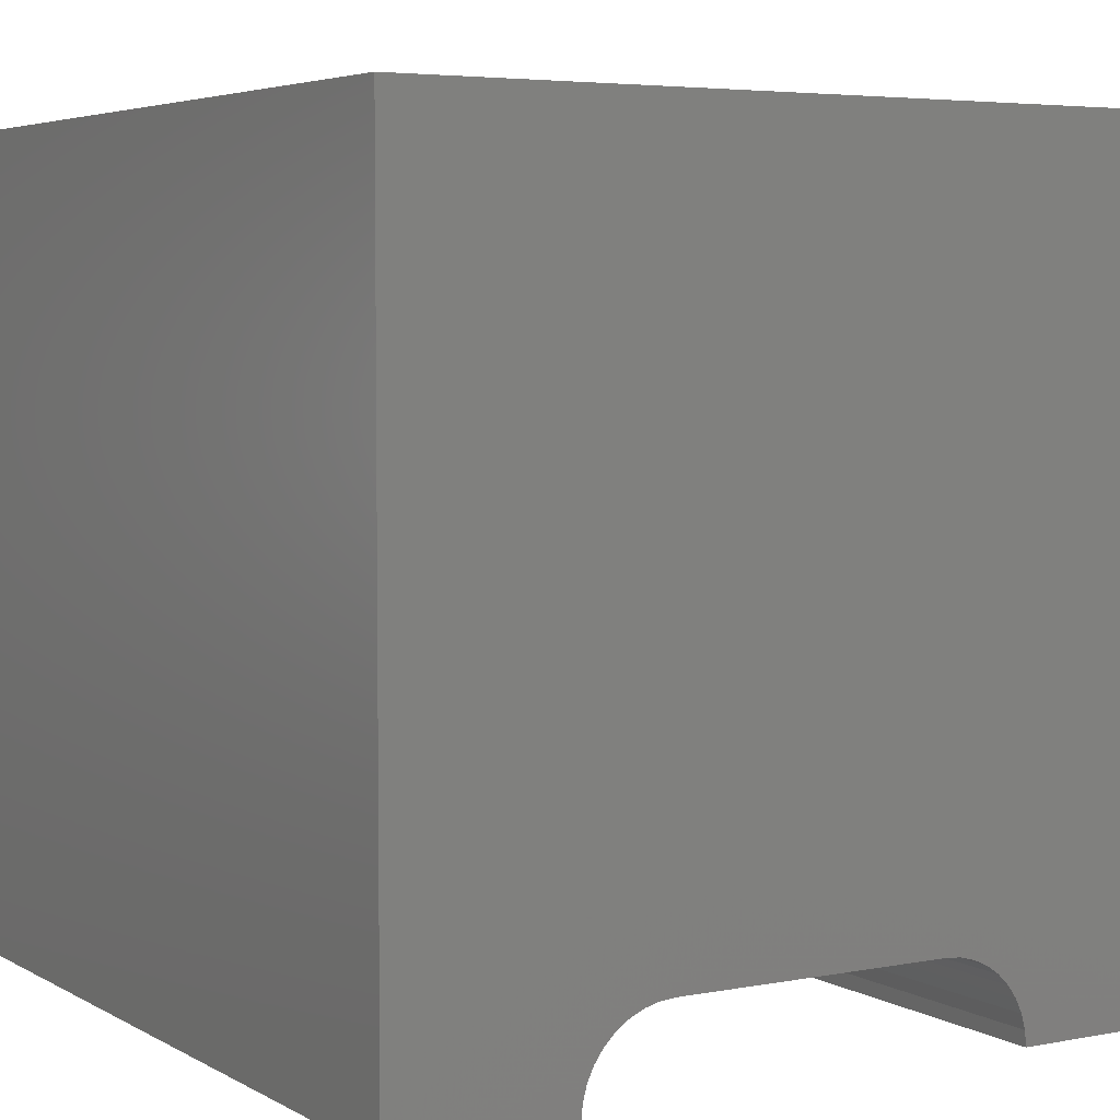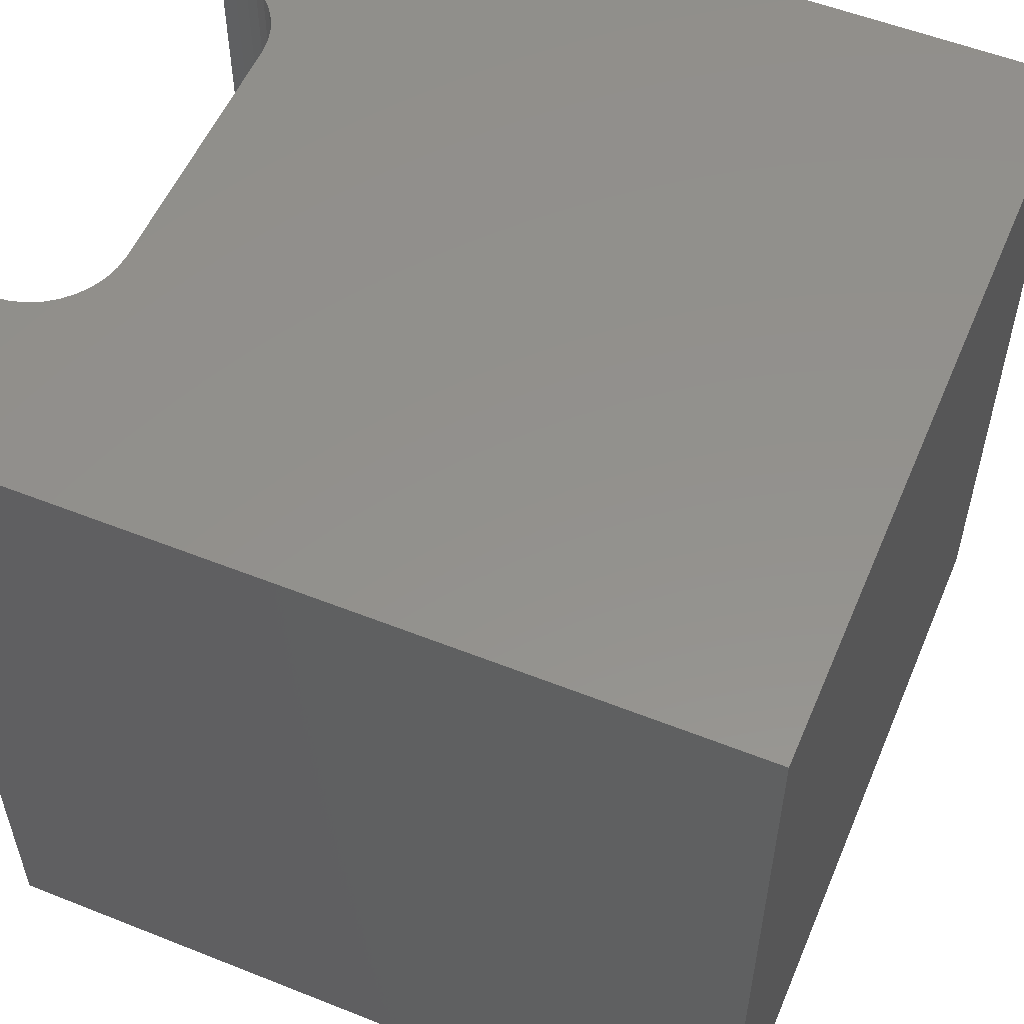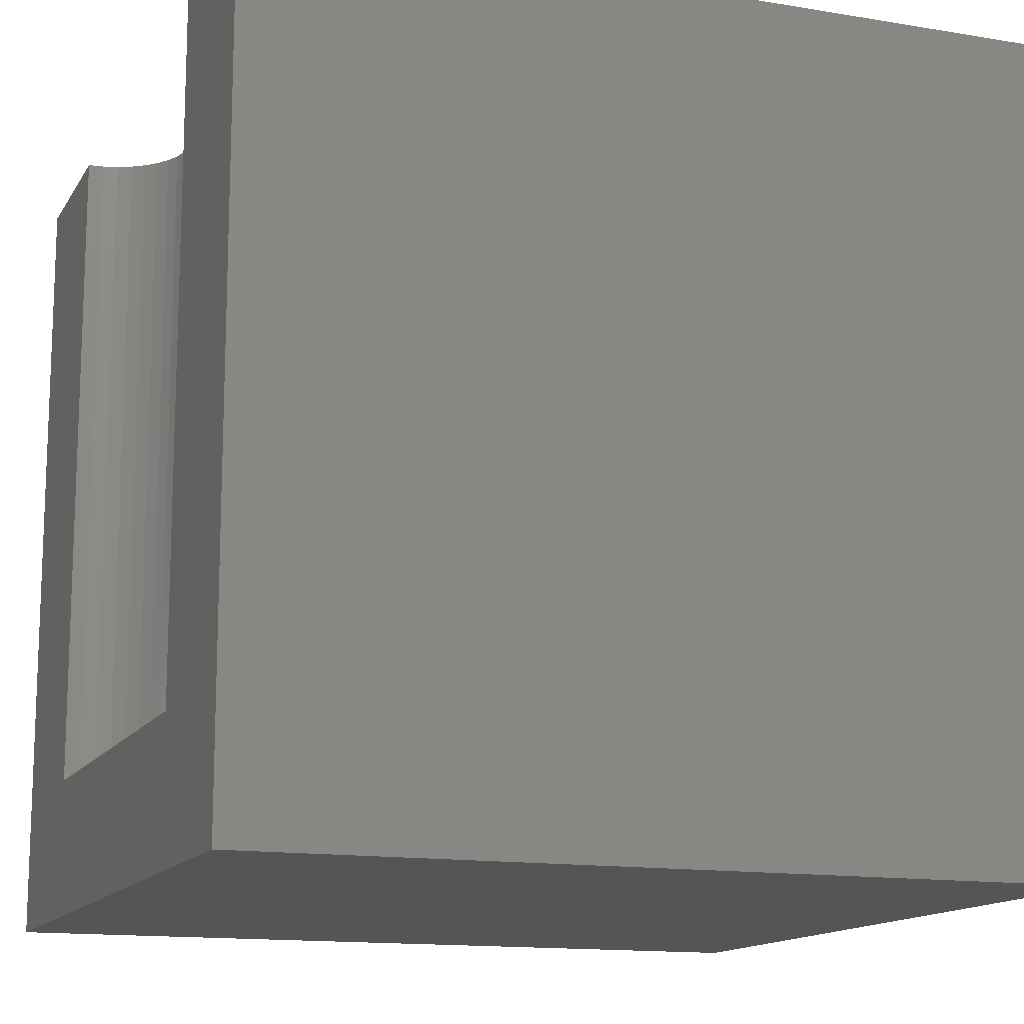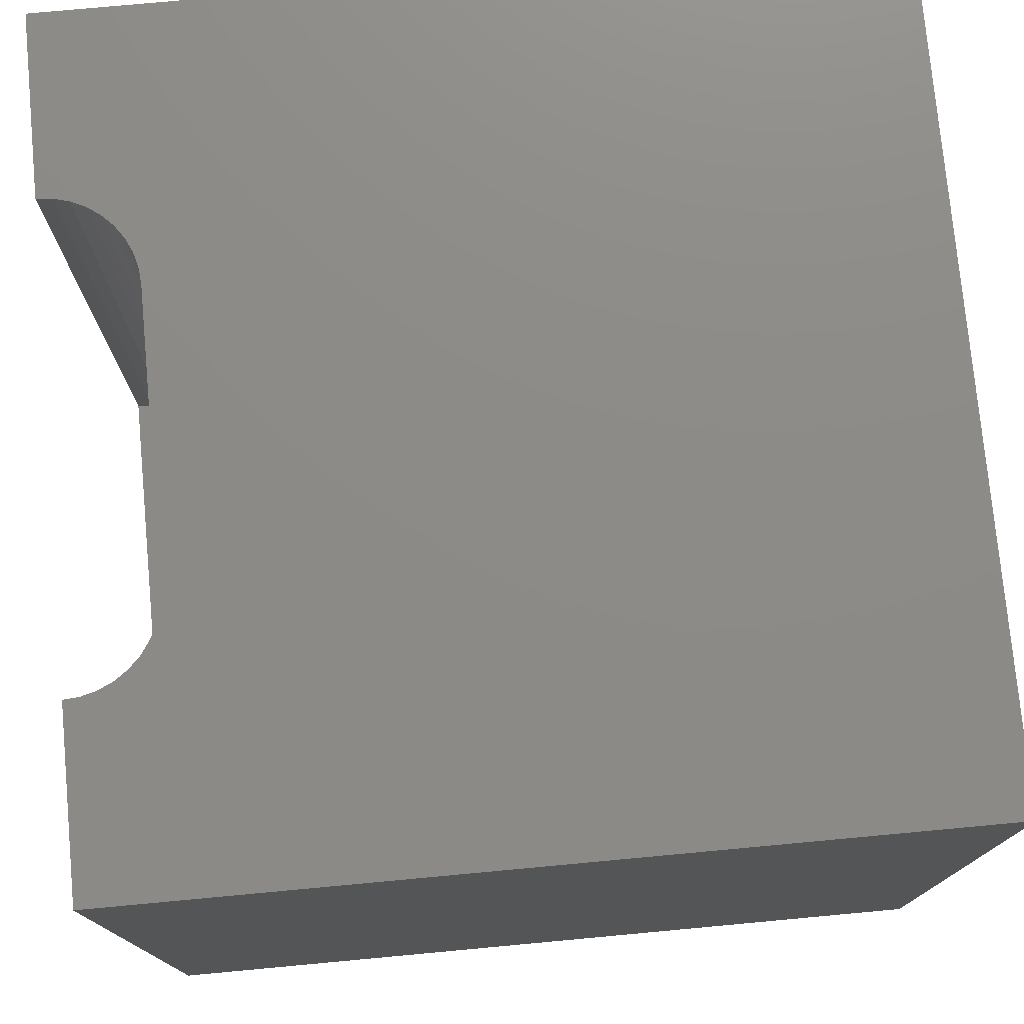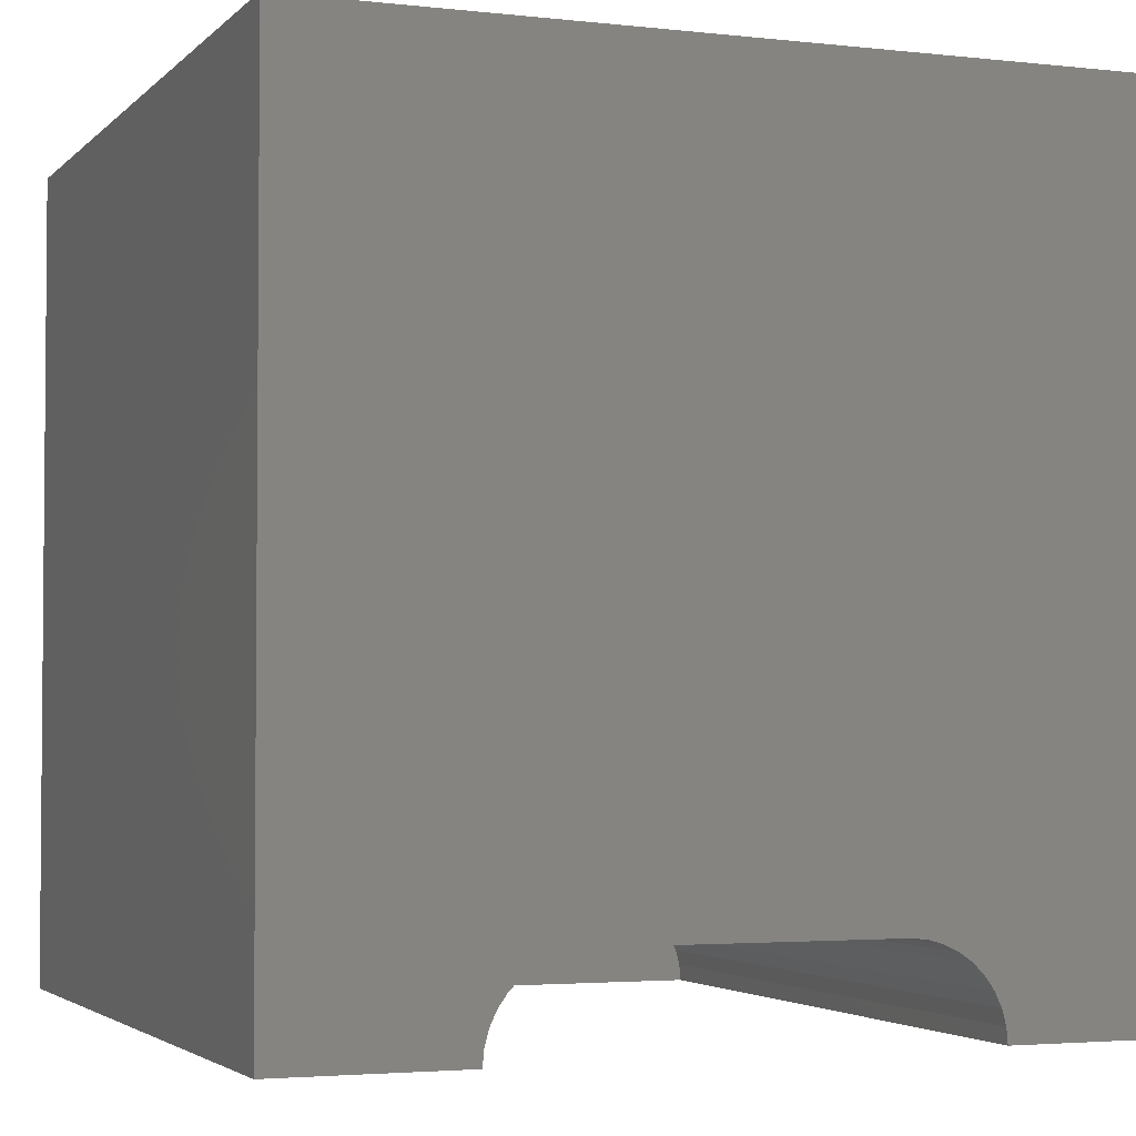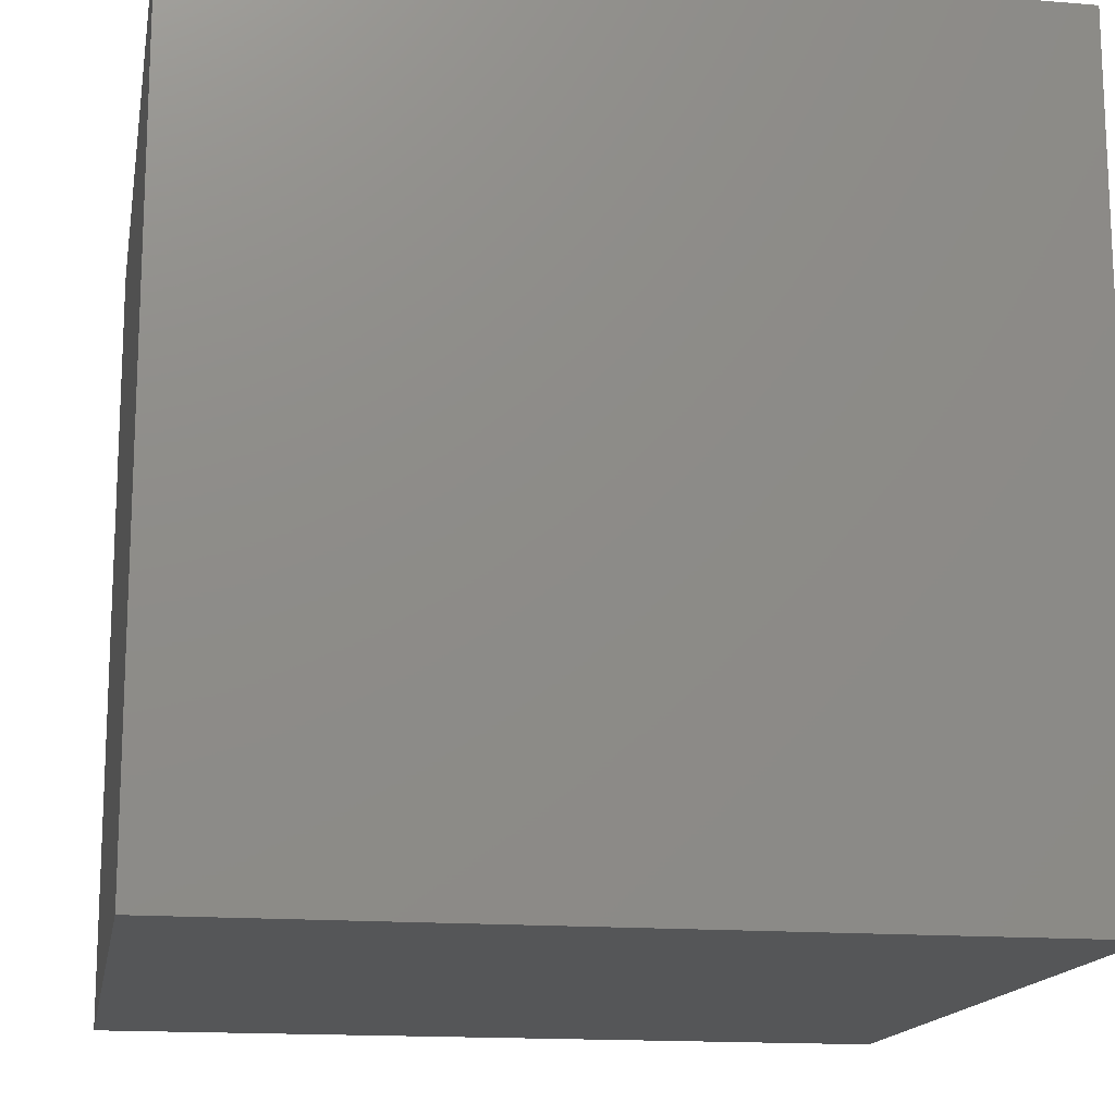
<metadata>
{"format":"stl","ext":"stl","renderer":"f3d","projection":"perspective","resolution":1024,"background":"white","views":[{"elev":4.8,"azim":-31.3,"up":"+Y"},{"elev":54.8,"azim":112.8,"up":"+Z"},{"elev":-13.9,"azim":69.6,"up":"+Z"},{"elev":76.3,"azim":84.7,"up":"+Z"},{"elev":-3.1,"azim":-21.2,"up":"+Y"},{"elev":-15.4,"azim":-99.9,"up":"+Z"}]}
</metadata>
<code>
# stl→obj: 50 verts, 92 faces
v 0 10 10
v 0 10 0
v 0 0 10
v 0 0 0
v 7.781 0.1911 10
v 7.798 0 10
v 10 0 10
v 2.202 0 10
v 2.219 0.1911 10
v 2.268 0.3763 10
v 2.35 0.5502 10
v 2.46 0.7073 10
v 2.595 0.8429 10
v 2.752 0.9529 10
v 2.926 1.034 10
v 7.732 0.3763 10
v 7.248 0.9529 10
v 10 10 10
v 7.074 1.034 10
v 6.889 1.084 10
v 7.405 0.8429 10
v 7.54 0.7073 10
v 7.65 0.5502 10
v 3.111 1.084 10
v 3.302 1.1 10
v 6.698 1.1 10
v 10 10 0
v 10 0 0
v 2.202 0 1.723
v 7.798 0 1.723
v 3.302 1.1 1.723
v 3.111 1.084 1.723
v 2.926 1.034 1.723
v 2.752 0.9529 1.723
v 2.595 0.8429 1.723
v 2.46 0.7073 1.723
v 2.35 0.5502 1.723
v 2.268 0.3763 1.723
v 2.219 0.1911 1.723
v 2.202 1.348e-16 10
v 2.202 1.348e-16 1.723
v 6.698 1.1 1.723
v 7.781 0.1911 1.723
v 7.732 0.3763 1.723
v 7.65 0.5502 1.723
v 7.54 0.7073 1.723
v 7.405 0.8429 1.723
v 7.248 0.9529 1.723
v 7.074 1.034 1.723
v 6.889 1.084 1.723
f 1 2 3
f 3 2 4
f 5 6 7
f 3 8 9
f 9 10 3
f 3 10 11
f 3 11 1
f 1 11 12
f 12 13 1
f 1 13 14
f 1 14 15
f 5 7 16
f 17 18 19
f 19 18 20
f 17 21 18
f 18 21 22
f 18 22 7
f 7 22 23
f 7 23 16
f 15 24 1
f 1 24 25
f 1 25 18
f 18 25 26
f 18 26 20
f 27 18 28
f 28 18 7
f 2 27 4
f 4 27 28
f 18 27 1
f 1 27 2
f 8 3 29
f 29 3 4
f 29 4 30
f 30 4 28
f 30 28 6
f 6 28 7
f 31 25 24
f 31 24 32
f 32 24 15
f 32 15 33
f 33 15 14
f 33 14 34
f 34 14 13
f 34 13 35
f 35 13 12
f 35 12 36
f 36 12 11
f 36 11 37
f 37 11 10
f 37 10 38
f 38 10 9
f 38 9 39
f 39 9 40
f 39 40 41
f 31 42 25
f 25 42 26
f 30 6 5
f 30 5 43
f 43 5 16
f 43 16 44
f 44 16 23
f 44 23 45
f 45 23 22
f 45 22 46
f 46 22 21
f 46 21 47
f 47 21 17
f 47 17 48
f 48 17 19
f 48 19 49
f 49 19 20
f 49 20 50
f 50 20 26
f 50 26 42
f 30 43 42
f 42 43 44
f 42 44 45
f 42 48 50
f 50 48 49
f 30 42 29
f 29 42 31
f 29 31 32
f 45 46 42
f 42 46 47
f 42 47 48
f 32 33 29
f 29 33 34
f 29 34 39
f 34 35 39
f 39 35 36
f 39 36 38
f 38 36 37

</code>
